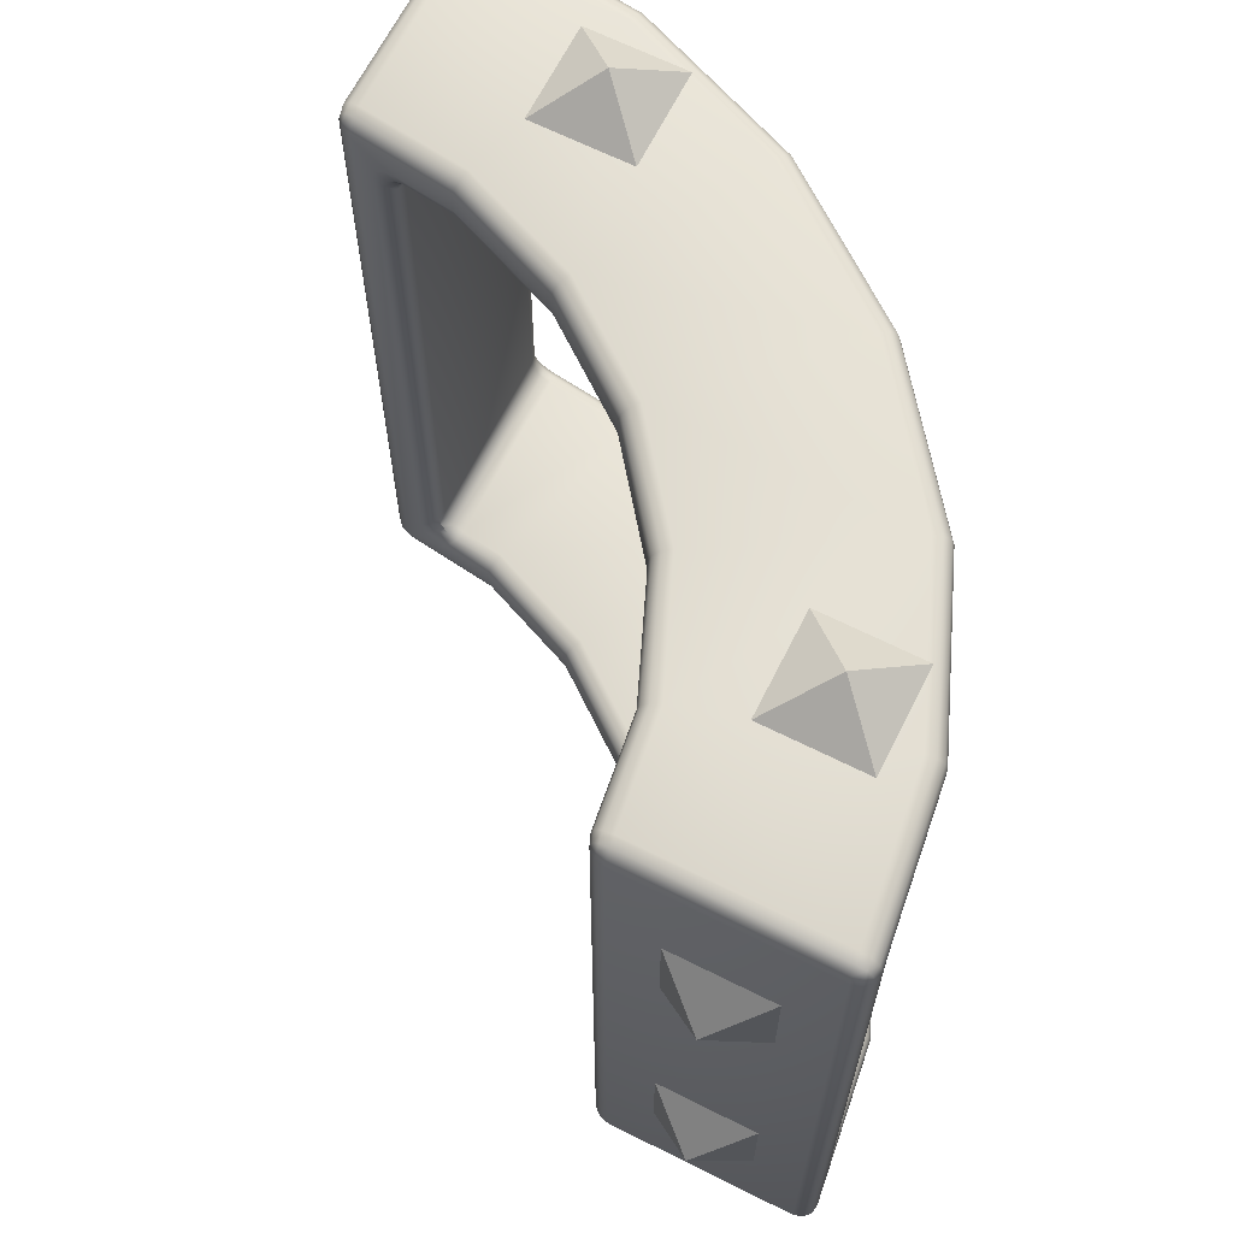
<metadata>
{"format":"obj","ext":"obj","renderer":"f3d","projection":"perspective","resolution":1024,"background":"white","views":[{"elev":65.9,"azim":-63.3,"up":"+Y"}]}
</metadata>
<code>
v 0.1 -0.4 0.5392
v 0.1252 -0.35 0.5829
v 0.1034 -0.375 0.5451
v 0.1126 -0.3567 0.5611
v 0.3485 -0.45 0.3485
v 0.3842 -0.5 0.3842
v 0.3533 -0.475 0.3533
v 0.3664 -0.4933 0.3664
v 0.5829 -0.35 0.1252
v 0.5392 -0.4 0.1
v 0.5611 -0.3567 0.1126
v 0.5451 -0.375 0.1034
v 0.7076 -0.35 -0.1759
v 0.6591 -0.4 -0.1894
v 0.6834 -0.3567 -0.1826
v 0.6656 -0.375 -0.1876
v 1.19 -0.35 -0.04768
v 1.239 -0.4 -0.03413
v 1.214 -0.3567 -0.0409
v 1.232 -0.375 -0.03594
v 1.059 -0.4 0.4
v 1.015 -0.35 0.3748
v 1.053 -0.375 0.3966
v 1.037 -0.3567 0.3874
v 0.7728 -0.4 0.7728
v 0.7371 -0.35 0.7371
v 0.768 -0.375 0.768
v 0.755 -0.3567 0.755
v 0.4 -0.4 1.059
v 0.3748 -0.35 1.015
v 0.3966 -0.375 1.053
v 0.3874 -0.3567 1.037
v -0.03413 -0.4 1.239
v -0.04768 -0.35 1.19
v -0.03594 -0.375 1.232
v -0.0409 -0.3567 1.214
v -0.04768 1.35 1.19
v -0.03413 1.4 1.239
v -0.0409 1.357 1.214
v -0.03594 1.375 1.232
v 0.3748 1.35 1.015
v 0.4 1.4 1.059
v 0.3874 1.357 1.037
v 0.3966 1.375 1.053
v 0.7371 1.35 0.7371
v 0.7728 1.4 0.7728
v 0.755 1.357 0.755
v 0.768 1.375 0.768
v 1.015 1.35 0.3748
v 1.059 1.4 0.4
v 1.037 1.357 0.3874
v 1.053 1.375 0.3966
v 1.239 1.4 -0.03413
v 1.19 1.35 -0.04768
v 1.232 1.375 -0.03594
v 1.214 1.357 -0.0409
v -0.1894 -0.4 0.6591
v -0.1759 -0.35 0.7076
v -0.1876 -0.375 0.6656
v -0.1826 -0.3567 0.6834
v -0.1759 1.35 0.7076
v -0.1894 1.4 0.6591
v -0.1826 1.357 0.6834
v -0.1876 1.375 0.6656
v 0.1252 1.35 0.5829
v 0.1 1.4 0.5392
v 0.1126 1.357 0.5611
v 0.1034 1.375 0.5451
v 0.3842 1.35 0.3842
v 0.3485 1.4 0.3485
v 0.3664 1.357 0.3664
v 0.3533 1.375 0.3533
v 0.5392 1.4 0.1
v 0.5829 1.35 0.1252
v 0.5451 1.375 0.1034
v 0.5611 1.357 0.1126
v 0.6591 1.4 -0.1894
v 0.7076 1.35 -0.1759
v 0.6656 1.375 -0.1876
v 0.6834 1.357 -0.1826
v 0.5829 1.5 0.1252
v 0.5392 1.45 0.1
v 0.5611 1.493 0.1126
v 0.5451 1.475 0.1034
v 0.3485 1.45 0.3485
v 0.3842 1.5 0.3842
v 0.3533 1.475 0.3533
v 0.3664 1.493 0.3664
v -0.5 -0.45 1.25
v -0.45 -0.5 1.243
v -0.4504 -0.45 1.293
v -0.4932 -0.475 1.249
v -0.4935 -0.45 1.274
v -0.4869 -0.4739 1.272
v -0.4501 -0.4933 1.268
v -0.4749 -0.4933 1.246
v -0.474 -0.4868 1.27
v -0.4753 -0.45 1.29
v -0.4503 -0.475 1.287
v -0.4741 -0.4739 1.283
v -0.5 1.45 1.25
v -0.4504 1.45 1.293
v -0.45 1.5 1.243
v -0.4935 1.45 1.274
v -0.4932 1.475 1.249
v -0.4869 1.474 1.272
v -0.4503 1.475 1.287
v -0.4753 1.45 1.29
v -0.4741 1.474 1.283
v -0.4749 1.493 1.246
v -0.4501 1.493 1.268
v -0.474 1.487 1.27
v -0.04718 -0.5 1.19
v -0.03413 -0.45 1.239
v -0.04065 -0.4933 1.214
v -0.03587 -0.475 1.232
v 1.239 -0.45 -0.03413
v 1.19 -0.5 -0.04718
v 1.232 -0.475 -0.03587
v 1.214 -0.4933 -0.04065
v 1.243 -0.5 -0.45
v 1.25 -0.45 -0.5
v 1.293 -0.45 -0.4504
v 1.246 -0.4933 -0.4749
v 1.268 -0.4933 -0.4501
v 1.27 -0.4868 -0.474
v 1.274 -0.45 -0.4935
v 1.249 -0.475 -0.4932
v 1.272 -0.4739 -0.4869
v 1.287 -0.475 -0.4503
v 1.29 -0.45 -0.4753
v 1.283 -0.4739 -0.4741
v 1.243 1.5 -0.45
v 1.293 1.45 -0.4504
v 1.25 1.45 -0.5
v 1.268 1.493 -0.4501
v 1.246 1.493 -0.4749
v 1.27 1.487 -0.474
v 1.29 1.45 -0.4753
v 1.287 1.475 -0.4503
v 1.283 1.474 -0.4741
v 1.249 1.475 -0.4932
v 1.274 1.45 -0.4935
v 1.272 1.474 -0.4869
v 1.19 1.5 -0.04718
v 1.239 1.45 -0.03413
v 1.214 1.493 -0.04065
v 1.232 1.475 -0.03587
v -0.03413 1.45 1.239
v -0.04718 1.5 1.19
v -0.03587 1.475 1.232
v -0.04065 1.493 1.214
v 0.1252 -0.5 0.5829
v 0.1 -0.45 0.5392
v 0.1126 -0.4933 0.5611
v 0.1034 -0.475 0.5451
v 0.3842 -0.35 0.3842
v 0.3485 -0.4 0.3485
v 0.3664 -0.3567 0.3664
v 0.3533 -0.375 0.3533
v 0.1 1.45 0.5392
v 0.1252 1.5 0.5829
v 0.1034 1.475 0.5451
v 0.1126 1.493 0.5611
v 0.4 1.45 1.059
v 0.3748 1.5 1.015
v 0.3966 1.475 1.053
v 0.3874 1.493 1.037
v 0.3748 -0.5 1.015
v 0.4 -0.45 1.059
v 0.3874 -0.4933 1.037
v 0.3966 -0.475 1.053
v 0.7728 1.45 0.7728
v 0.7371 1.5 0.7371
v 0.768 1.475 0.768
v 0.755 1.493 0.755
v 0.7371 -0.5 0.7371
v 0.7728 -0.45 0.7728
v 0.755 -0.4933 0.755
v 0.768 -0.475 0.768
v 1.059 1.45 0.4
v 1.015 1.5 0.3748
v 1.053 1.475 0.3966
v 1.037 1.493 0.3874
v 1.015 -0.5 0.3748
v 1.059 -0.45 0.4
v 1.037 -0.4933 0.3874
v 1.053 -0.475 0.3966
v -0.1764 -0.5 0.7078
v -0.1894 -0.45 0.6591
v -0.1829 -0.4933 0.6835
v -0.1877 -0.475 0.6656
v -0.1894 1.45 0.6591
v -0.1764 1.5 0.7078
v -0.1877 1.475 0.6656
v -0.1829 1.493 0.6835
v -0.4504 -0.45 0.6935
v -0.45 -0.5 0.7438
v -0.5 -0.45 0.75
v -0.4503 -0.475 0.7003
v -0.4753 -0.45 0.7033
v -0.4741 -0.4739 0.7098
v -0.4749 -0.4933 0.747
v -0.4501 -0.4933 0.7188
v -0.474 -0.4868 0.7228
v -0.4935 -0.45 0.7241
v -0.4932 -0.475 0.7492
v -0.4869 -0.4739 0.7244
v -0.4504 1.45 0.6935
v -0.5 1.45 0.75
v -0.45 1.5 0.7438
v -0.4753 1.45 0.7033
v -0.4503 1.475 0.7003
v -0.4741 1.474 0.7098
v -0.4932 1.475 0.7492
v -0.4935 1.45 0.7241
v -0.4869 1.474 0.7244
v -0.4501 1.493 0.7188
v -0.4749 1.493 0.747
v -0.474 1.487 0.7228
v 0.5392 -0.45 0.1
v 0.5829 -0.5 0.1252
v 0.5451 -0.475 0.1034
v 0.5611 -0.4933 0.1126
v 0.7078 1.5 -0.1764
v 0.6591 1.45 -0.1894
v 0.6835 1.493 -0.1829
v 0.6656 1.475 -0.1877
v 0.6591 -0.45 -0.1894
v 0.7078 -0.5 -0.1764
v 0.6656 -0.475 -0.1877
v 0.6835 -0.4933 -0.1829
v 0.7438 1.5 -0.45
v 0.75 1.45 -0.5
v 0.6935 1.45 -0.4504
v 0.747 1.493 -0.4749
v 0.7188 1.493 -0.4501
v 0.7228 1.487 -0.474
v 0.7241 1.45 -0.4935
v 0.7492 1.475 -0.4932
v 0.7244 1.474 -0.4869
v 0.7003 1.475 -0.4503
v 0.7033 1.45 -0.4753
v 0.7098 1.474 -0.4741
v 0.7438 -0.5 -0.45
v 0.6935 -0.45 -0.4504
v 0.75 -0.45 -0.5
v 0.7188 -0.4933 -0.4501
v 0.747 -0.4933 -0.4749
v 0.7228 -0.4868 -0.474
v 0.7033 -0.45 -0.4753
v 0.7003 -0.475 -0.4503
v 0.7098 -0.4739 -0.4741
v 0.7492 -0.475 -0.4932
v 0.7241 -0.45 -0.4935
v 0.7244 -0.4739 -0.4869
v -0.3422 -0.4 1.279
v -0.4009 -0.3418 1.287
v -0.3715 -0.3922 1.283
v -0.393 -0.3709 1.286
v -0.2948 -0.35 1.223
v -0.3513 -0.2934 1.23
v -0.323 -0.3424 1.226
v -0.3437 -0.3217 1.229
v -0.3761 -0.3172 1.277
v -0.3179 -0.375 1.269
v -0.3683 -0.3461 1.276
v -0.347 -0.3673 1.273
v -0.3579 -0.2996 1.256
v -0.3007 -0.3567 1.249
v -0.3503 -0.3282 1.255
v -0.3293 -0.3491 1.252
v -0.3513 1.293 1.23
v -0.2948 1.35 1.223
v -0.3437 1.322 1.229
v -0.323 1.342 1.226
v -0.4009 1.342 1.287
v -0.3422 1.4 1.279
v -0.393 1.371 1.286
v -0.3715 1.392 1.283
v -0.3007 1.357 1.249
v -0.3579 1.3 1.256
v -0.3293 1.349 1.252
v -0.3503 1.328 1.255
v -0.3179 1.375 1.269
v -0.3761 1.317 1.277
v -0.347 1.367 1.273
v -0.3683 1.346 1.276
v 1.287 -0.3418 -0.4009
v 1.279 -0.4 -0.3422
v 1.286 -0.3709 -0.393
v 1.283 -0.3922 -0.3715
v 1.23 -0.2934 -0.3513
v 1.223 -0.35 -0.2948
v 1.229 -0.3217 -0.3437
v 1.226 -0.3424 -0.323
v 1.277 -0.3172 -0.3761
v 1.269 -0.375 -0.3179
v 1.276 -0.3461 -0.3683
v 1.273 -0.3673 -0.347
v 1.256 -0.2996 -0.3579
v 1.249 -0.3567 -0.3007
v 1.255 -0.3282 -0.3503
v 1.252 -0.3491 -0.3293
v 1.223 1.35 -0.2948
v 1.23 1.293 -0.3513
v 1.226 1.342 -0.323
v 1.229 1.322 -0.3437
v 1.279 1.4 -0.3422
v 1.287 1.342 -0.4009
v 1.283 1.392 -0.3715
v 1.286 1.371 -0.393
v 1.249 1.357 -0.3007
v 1.256 1.3 -0.3579
v 1.252 1.349 -0.3293
v 1.255 1.328 -0.3503
v 1.269 1.375 -0.3179
v 1.277 1.317 -0.3761
v 1.273 1.367 -0.347
v 1.276 1.346 -0.3683
v -0.3513 -0.2933 0.7307
v -0.295 -0.35 0.7233
v -0.3437 -0.3216 0.7297
v -0.3231 -0.3424 0.727
v -0.4009 -0.3413 0.6869
v -0.3432 -0.4 0.6794
v -0.3931 -0.3706 0.6859
v -0.372 -0.3921 0.6832
v -0.3579 -0.2994 0.7064
v -0.3014 -0.3567 0.699
v -0.3503 -0.3281 0.7054
v -0.3296 -0.349 0.7027
v -0.3761 -0.3168 0.6904
v -0.3189 -0.375 0.6829
v -0.3684 -0.3459 0.6894
v -0.3475 -0.3672 0.6867
v 0.6794 -0.4 -0.3432
v 0.6869 -0.3413 -0.4009
v 0.6832 -0.3921 -0.372
v 0.6859 -0.3706 -0.3931
v 0.7233 -0.35 -0.295
v 0.7307 -0.2933 -0.3513
v 0.727 -0.3424 -0.3231
v 0.7297 -0.3216 -0.3437
v 0.6829 -0.375 -0.3189
v 0.6904 -0.3168 -0.3761
v 0.6867 -0.3672 -0.3475
v 0.6894 -0.3459 -0.3684
v 0.699 -0.3567 -0.3014
v 0.7064 -0.2994 -0.3579
v 0.7027 -0.349 -0.3296
v 0.7054 -0.3281 -0.3503
v -0.3432 1.4 0.6794
v -0.4009 1.341 0.6869
v -0.372 1.392 0.6832
v -0.3931 1.371 0.6859
v -0.295 1.35 0.7233
v -0.3513 1.293 0.7307
v -0.3231 1.342 0.727
v -0.3437 1.322 0.7297
v -0.3189 1.375 0.6829
v -0.3761 1.317 0.6904
v -0.3475 1.367 0.6867
v -0.3684 1.346 0.6894
v -0.3014 1.357 0.699
v -0.3579 1.299 0.7064
v -0.3296 1.349 0.7027
v -0.3503 1.328 0.7054
v 0.6869 1.341 -0.4009
v 0.6794 1.4 -0.3432
v 0.6859 1.371 -0.3931
v 0.6832 1.392 -0.372
v 0.7307 1.293 -0.3513
v 0.7233 1.35 -0.295
v 0.7297 1.322 -0.3437
v 0.727 1.342 -0.3231
v 0.6829 1.375 -0.3189
v 0.6904 1.317 -0.3761
v 0.6867 1.367 -0.3475
v 0.6894 1.346 -0.3684
v 0.699 1.357 -0.3014
v 0.7064 1.299 -0.3579
v 0.7027 1.349 -0.3296
v 0.7054 1.328 -0.3503
v 0.13 -0.5 0.87
v 0.13 -0.5 1.13
v -0 -0.6 1
v -0.13 -0.5 1.13
v -0.13 -0.5 0.87
v 1.13 -0.5 -0.13
v 1.13 -0.5 0.13
v 1 -0.6 0
v 0.87 -0.5 0.13
v 0.87 -0.5 -0.13
v -0.13 1.5 1.13
v 0.13 1.5 1.13
v 0 1.6 1
v 0.13 1.5 0.87
v -0.13 1.5 0.87
v 0.87 1.5 0.13
v 1.13 1.5 0.13
v 1 1.6 -0
v 1.13 1.5 -0.13
v 0.87 1.5 -0.13
v 1.13 0.13 -0.5
v 1.13 -0.13 -0.5
v 1 -0 -0.6
v 0.87 -0.13 -0.5
v 0.87 0.13 -0.5
v -0.5 -0.13 0.87
v -0.5 -0.13 1.13
v -0.6 0 1
v -0.5 0.13 1.13
v -0.5 0.13 0.87
v 1.13 1.13 -0.5
v 1.13 0.87 -0.5
v 1 1 -0.6
v 0.87 0.87 -0.5
v 0.87 1.13 -0.5
v -0.5 0.87 0.87
v -0.5 0.87 1.13
v -0.6 1 1
v -0.5 1.13 1.13
v -0.5 1.13 0.87
f 38 285 40
f 62 161 66
f 234 122 247
f 14 221 10
f 101 199 89
f 10 5 158
f 73 226 77
f 20 302 19
f 1 190 57
f 70 82 73
f 46 165 42
f 42 149 38
f 50 173 46
f 33 170 29
f 53 181 50
f 29 178 25
f 330 59 334
f 25 186 21
f 222 230 118
f 66 85 70
f 293 314 306
f 86 162 166
f 341 15 13
f 21 117 18
f 321 273 262
f 158 154 1
f 36 261 270
f 89 94 93
f 92 97 94
f 95 96 90
f 99 97 95
f 91 100 99
f 93 100 98
f 94 97 100
f 101 106 105
f 108 106 104
f 102 109 108
f 107 112 109
f 110 111 103
f 105 112 110
f 106 109 112
f 124 125 121
f 128 126 124
f 122 129 128
f 131 129 127
f 123 132 131
f 130 126 132
f 126 129 132
f 136 137 133
f 140 138 136
f 134 141 140
f 143 141 139
f 135 144 143
f 142 138 144
f 138 141 144
f 200 201 197
f 204 202 200
f 198 205 204
f 203 208 205
f 206 207 199
f 201 208 206
f 202 205 208
f 212 213 209
f 216 214 212
f 215 216 210
f 219 217 215
f 211 220 219
f 218 214 220
f 214 217 220
f 233 238 237
f 236 241 238
f 239 240 234
f 239 244 241
f 242 243 235
f 237 244 242
f 238 241 244
f 245 250 249
f 248 253 250
f 251 252 246
f 255 253 251
f 254 255 247
f 249 256 254
f 250 253 256
f 85 84 82
f 84 88 83
f 88 81 83
f 102 98 91
f 98 104 93
f 104 89 93
f 90 115 95
f 95 116 99
f 99 114 91
f 121 120 118
f 125 119 120
f 130 117 119
f 133 147 136
f 136 148 140
f 140 146 134
f 103 152 150
f 111 151 152
f 107 149 151
f 123 139 134
f 131 143 139
f 127 135 143
f 154 7 156
f 7 155 156
f 8 153 155
f 161 87 85
f 87 164 88
f 164 86 88
f 150 168 166
f 152 167 168
f 151 165 167
f 113 171 115
f 171 116 115
f 116 170 114
f 166 176 174
f 168 175 176
f 167 173 175
f 169 179 171
f 179 172 171
f 180 170 172
f 182 176 184
f 184 175 183
f 175 181 183
f 185 179 177
f 187 180 179
f 188 178 180
f 145 184 147
f 184 148 147
f 148 181 146
f 118 187 185
f 120 188 187
f 119 186 188
f 154 192 190
f 192 155 191
f 191 153 189
f 161 195 163
f 195 164 163
f 196 162 164
f 210 206 199
f 216 201 206
f 212 197 201
f 199 92 89
f 207 96 92
f 203 90 96
f 247 128 254
f 254 124 249
f 249 121 245
f 103 219 110
f 110 215 105
f 105 210 101
f 221 7 5
f 223 8 7
f 8 222 6
f 82 228 226
f 84 227 228
f 83 225 227
f 229 223 221
f 231 224 223
f 232 222 224
f 226 242 235
f 228 237 242
f 227 233 237
f 190 200 197
f 192 204 200
f 191 198 204
f 193 213 195
f 195 218 196
f 196 211 194
f 247 239 234
f 255 243 239
f 251 235 243
f 133 236 233
f 137 240 236
f 142 234 240
f 229 252 231
f 231 248 232
f 232 245 230
f 74 71 76
f 71 75 76
f 72 73 75
f 157 2 30
f 39 274 37
f 277 102 91
f 286 258 265
f 282 265 269
f 273 269 262
f 297 310 318
f 301 318 314
f 293 373 342
f 55 313 317
f 322 60 330
f 53 317 309
f 40 281 39
f 18 298 20
f 69 74 49
f 19 294 17
f 56 305 313
f 310 123 134
f 157 4 2
f 159 3 4
f 160 1 3
f 65 71 69
f 67 72 71
f 72 66 70
f 38 44 42
f 40 43 44
f 39 41 43
f 33 31 35
f 35 32 36
f 36 30 34
f 46 44 48
f 48 43 47
f 47 41 45
f 25 31 29
f 27 32 31
f 28 30 32
f 46 52 50
f 48 51 52
f 47 49 51
f 25 23 27
f 23 28 27
f 28 22 26
f 53 52 55
f 55 51 56
f 56 49 54
f 18 23 21
f 20 24 23
f 19 22 24
f 58 4 60
f 60 3 59
f 59 1 57
f 61 67 65
f 63 68 67
f 64 66 68
f 197 209 354
f 369 346 378
f 334 57 326
f 9 159 157
f 11 160 159
f 12 158 160
f 78 76 80
f 80 75 79
f 79 73 77
f 13 11 9
f 15 12 11
f 16 10 12
f 381 79 377
f 374 80 381
f 366 321 329
f 362 329 333
f 354 333 325
f 365 64 63
f 377 77 370
f 357 63 61
f 345 14 16
f 349 16 15
f 346 382 378
f 350 373 382
f 361 62 64
f 369 235 246
f 35 270 266
f 270 263 272
f 272 264 271
f 264 269 271
f 281 276 274
f 283 275 276
f 275 282 273
f 266 272 268
f 268 271 267
f 271 265 267
f 285 283 281
f 287 284 283
f 284 286 282
f 257 268 259
f 259 267 260
f 267 258 260
f 278 287 285
f 280 288 287
f 288 277 286
f 289 299 291
f 299 292 291
f 300 290 292
f 297 303 299
f 303 300 299
f 304 298 300
f 301 295 303
f 295 304 303
f 296 302 304
f 310 320 318
f 320 311 319
f 319 309 317
f 318 316 314
f 316 319 315
f 315 317 313
f 314 308 306
f 308 315 307
f 307 313 305
f 326 336 334
f 336 327 335
f 335 325 333
f 353 363 355
f 363 356 355
f 364 354 356
f 334 332 330
f 332 335 331
f 331 333 329
f 361 367 363
f 367 364 363
f 368 362 364
f 330 324 322
f 324 331 323
f 323 329 321
f 365 359 367
f 359 368 367
f 360 366 368
f 382 375 384
f 384 376 383
f 376 381 383
f 378 384 380
f 380 383 379
f 383 377 379
f 369 380 371
f 371 379 372
f 379 370 372
f 337 347 339
f 347 340 339
f 348 338 340
f 345 351 347
f 351 348 347
f 352 346 348
f 349 343 351
f 343 352 351
f 344 350 352
f 261 324 263
f 263 323 264
f 264 321 262
f 274 359 357
f 276 360 359
f 275 358 360
f 342 295 293
f 344 296 295
f 343 294 296
f 373 308 375
f 375 307 376
f 376 305 374
f 33 266 257
f 385 386 387
f 386 388 387
f 388 389 387
f 389 385 387
f 390 391 392
f 391 393 392
f 393 394 392
f 394 390 392
f 395 396 397
f 396 398 397
f 398 399 397
f 399 395 397
f 400 401 402
f 401 403 402
f 403 404 402
f 404 400 402
f 405 406 407
f 406 408 407
f 408 409 407
f 409 405 407
f 410 411 412
f 411 413 412
f 413 414 412
f 414 410 412
f 415 416 417
f 416 418 417
f 418 419 417
f 419 415 417
f 420 421 422
f 421 423 422
f 423 424 422
f 424 420 422
f 38 278 285
f 62 193 161
f 234 135 122
f 14 229 221
f 101 210 199
f 10 221 5
f 73 82 226
f 20 298 302
f 1 154 190
f 70 85 82
f 46 173 165
f 42 165 149
f 50 181 173
f 33 114 170
f 53 146 181
f 29 170 178
f 330 60 59
f 25 178 186
f 169 113 153
f 113 90 189
f 153 113 189
f 90 198 189
f 177 169 6
f 6 169 153
f 118 185 222
f 185 177 6
f 245 121 230
f 121 118 230
f 185 6 222
f 66 161 85
f 293 301 314
f 194 211 103
f 103 150 194
f 150 166 194
f 166 174 86
f 174 182 81
f 182 145 81
f 145 133 225
f 81 145 225
f 133 233 225
f 174 81 86
f 162 194 166
f 341 349 15
f 21 186 117
f 321 358 273
f 158 5 154
f 36 34 261
f 89 92 94
f 92 96 97
f 95 97 96
f 99 100 97
f 91 98 100
f 93 94 100
f 101 104 106
f 108 109 106
f 102 107 109
f 107 111 112
f 110 112 111
f 105 106 112
f 124 126 125
f 128 129 126
f 122 127 129
f 131 132 129
f 123 130 132
f 130 125 126
f 136 138 137
f 140 141 138
f 134 139 141
f 143 144 141
f 135 142 144
f 142 137 138
f 200 202 201
f 204 205 202
f 198 203 205
f 203 207 208
f 206 208 207
f 201 202 208
f 212 214 213
f 216 217 214
f 215 217 216
f 219 220 217
f 211 218 220
f 218 213 214
f 233 236 238
f 236 240 241
f 239 241 240
f 239 243 244
f 242 244 243
f 237 238 244
f 245 248 250
f 248 252 253
f 251 253 252
f 255 256 253
f 254 256 255
f 249 250 256
f 85 87 84
f 84 87 88
f 88 86 81
f 102 108 98
f 98 108 104
f 104 101 89
f 90 113 115
f 95 115 116
f 99 116 114
f 121 125 120
f 125 130 119
f 130 123 117
f 133 145 147
f 136 147 148
f 140 148 146
f 103 111 152
f 111 107 151
f 107 102 149
f 123 131 139
f 131 127 143
f 127 122 135
f 154 5 7
f 7 8 155
f 8 6 153
f 161 163 87
f 87 163 164
f 164 162 86
f 150 152 168
f 152 151 167
f 151 149 165
f 113 169 171
f 171 172 116
f 116 172 170
f 166 168 176
f 168 167 175
f 167 165 173
f 169 177 179
f 179 180 172
f 180 178 170
f 182 174 176
f 184 176 175
f 175 173 181
f 185 187 179
f 187 188 180
f 188 186 178
f 145 182 184
f 184 183 148
f 148 183 181
f 118 120 187
f 120 119 188
f 119 117 186
f 154 156 192
f 192 156 155
f 191 155 153
f 161 193 195
f 195 196 164
f 196 194 162
f 210 216 206
f 216 212 201
f 212 209 197
f 199 207 92
f 207 203 96
f 203 198 90
f 247 122 128
f 254 128 124
f 249 124 121
f 103 211 219
f 110 219 215
f 105 215 210
f 221 223 7
f 223 224 8
f 8 224 222
f 82 84 228
f 84 83 227
f 83 81 225
f 229 231 223
f 231 232 224
f 232 230 222
f 226 228 242
f 228 227 237
f 227 225 233
f 190 192 200
f 192 191 204
f 191 189 198
f 193 209 213
f 195 213 218
f 196 218 211
f 247 255 239
f 255 251 243
f 251 246 235
f 133 137 236
f 137 142 240
f 142 135 234
f 229 246 252
f 231 252 248
f 232 248 245
f 74 69 71
f 71 72 75
f 72 70 73
f 26 22 157
f 22 17 13
f 157 22 9
f 17 294 341
f 17 341 13
f 30 26 157
f 261 34 322
f 34 30 58
f 58 30 2
f 58 322 34
f 13 9 22
f 39 281 274
f 278 38 149
f 91 114 257
f 114 33 257
f 278 149 102
f 280 278 102
f 91 257 259
f 91 259 260
f 279 280 102
f 277 279 102
f 91 260 258
f 258 277 91
f 286 277 258
f 282 286 265
f 273 282 269
f 297 289 310
f 301 297 318
f 293 306 373
f 55 56 313
f 322 58 60
f 53 55 317
f 40 285 281
f 18 290 298
f 78 374 54
f 374 305 54
f 54 49 78
f 49 45 69
f 45 41 65
f 41 37 61
f 37 274 357
f 41 61 65
f 357 61 37
f 45 65 69
f 74 78 49
f 19 302 294
f 56 54 305
f 290 18 117
f 134 146 309
f 146 53 309
f 290 117 123
f 292 290 123
f 134 309 311
f 134 311 312
f 291 292 123
f 289 291 123
f 134 312 310
f 310 289 123
f 157 159 4
f 159 160 3
f 160 158 1
f 65 67 71
f 67 68 72
f 72 68 66
f 38 40 44
f 40 39 43
f 39 37 41
f 33 29 31
f 35 31 32
f 36 32 30
f 46 42 44
f 48 44 43
f 47 43 41
f 25 27 31
f 27 28 32
f 28 26 30
f 46 48 52
f 48 47 51
f 47 45 49
f 25 21 23
f 23 24 28
f 28 24 22
f 53 50 52
f 55 52 51
f 56 51 49
f 18 20 23
f 20 19 24
f 19 17 22
f 58 2 4
f 60 4 3
f 59 3 1
f 61 63 67
f 63 64 68
f 64 62 66
f 326 57 190
f 209 193 353
f 193 62 353
f 326 190 197
f 328 326 197
f 209 353 355
f 209 355 356
f 327 328 197
f 325 327 197
f 209 356 354
f 354 325 197
f 369 338 346
f 334 59 57
f 9 11 159
f 11 12 160
f 12 10 158
f 78 74 76
f 80 76 75
f 79 75 73
f 13 15 11
f 15 16 12
f 16 14 10
f 381 80 79
f 374 78 80
f 366 358 321
f 362 366 329
f 354 362 333
f 365 361 64
f 377 79 77
f 357 365 63
f 345 337 14
f 349 345 16
f 346 350 382
f 350 342 373
f 361 353 62
f 229 14 337
f 229 337 246
f 337 339 246
f 77 226 370
f 226 235 370
f 246 339 340
f 372 370 235
f 371 372 235
f 246 340 338
f 369 371 235
f 246 338 369
f 35 36 270
f 270 261 263
f 272 263 264
f 264 262 269
f 281 283 276
f 283 284 275
f 275 284 282
f 266 270 272
f 268 272 271
f 271 269 265
f 285 287 283
f 287 288 284
f 284 288 286
f 257 266 268
f 259 268 267
f 267 265 258
f 278 280 287
f 280 279 288
f 288 279 277
f 289 297 299
f 299 300 292
f 300 298 290
f 297 301 303
f 303 304 300
f 304 302 298
f 301 293 295
f 295 296 304
f 296 294 302
f 310 312 320
f 320 312 311
f 319 311 309
f 318 320 316
f 316 320 319
f 315 319 317
f 314 316 308
f 308 316 315
f 307 315 313
f 326 328 336
f 336 328 327
f 335 327 325
f 353 361 363
f 363 364 356
f 364 362 354
f 334 336 332
f 332 336 335
f 331 335 333
f 361 365 367
f 367 368 364
f 368 366 362
f 330 332 324
f 324 332 331
f 323 331 329
f 365 357 359
f 359 360 368
f 360 358 366
f 382 373 375
f 384 375 376
f 376 374 381
f 378 382 384
f 380 384 383
f 383 381 377
f 369 378 380
f 371 380 379
f 379 377 370
f 337 345 347
f 347 348 340
f 348 346 338
f 345 349 351
f 351 352 348
f 352 350 346
f 349 341 343
f 343 344 352
f 344 342 350
f 261 322 324
f 263 324 323
f 264 323 321
f 274 276 359
f 276 275 360
f 275 273 358
f 342 344 295
f 344 343 296
f 343 341 294
f 373 306 308
f 375 308 307
f 376 307 305
f 33 35 266

</code>
